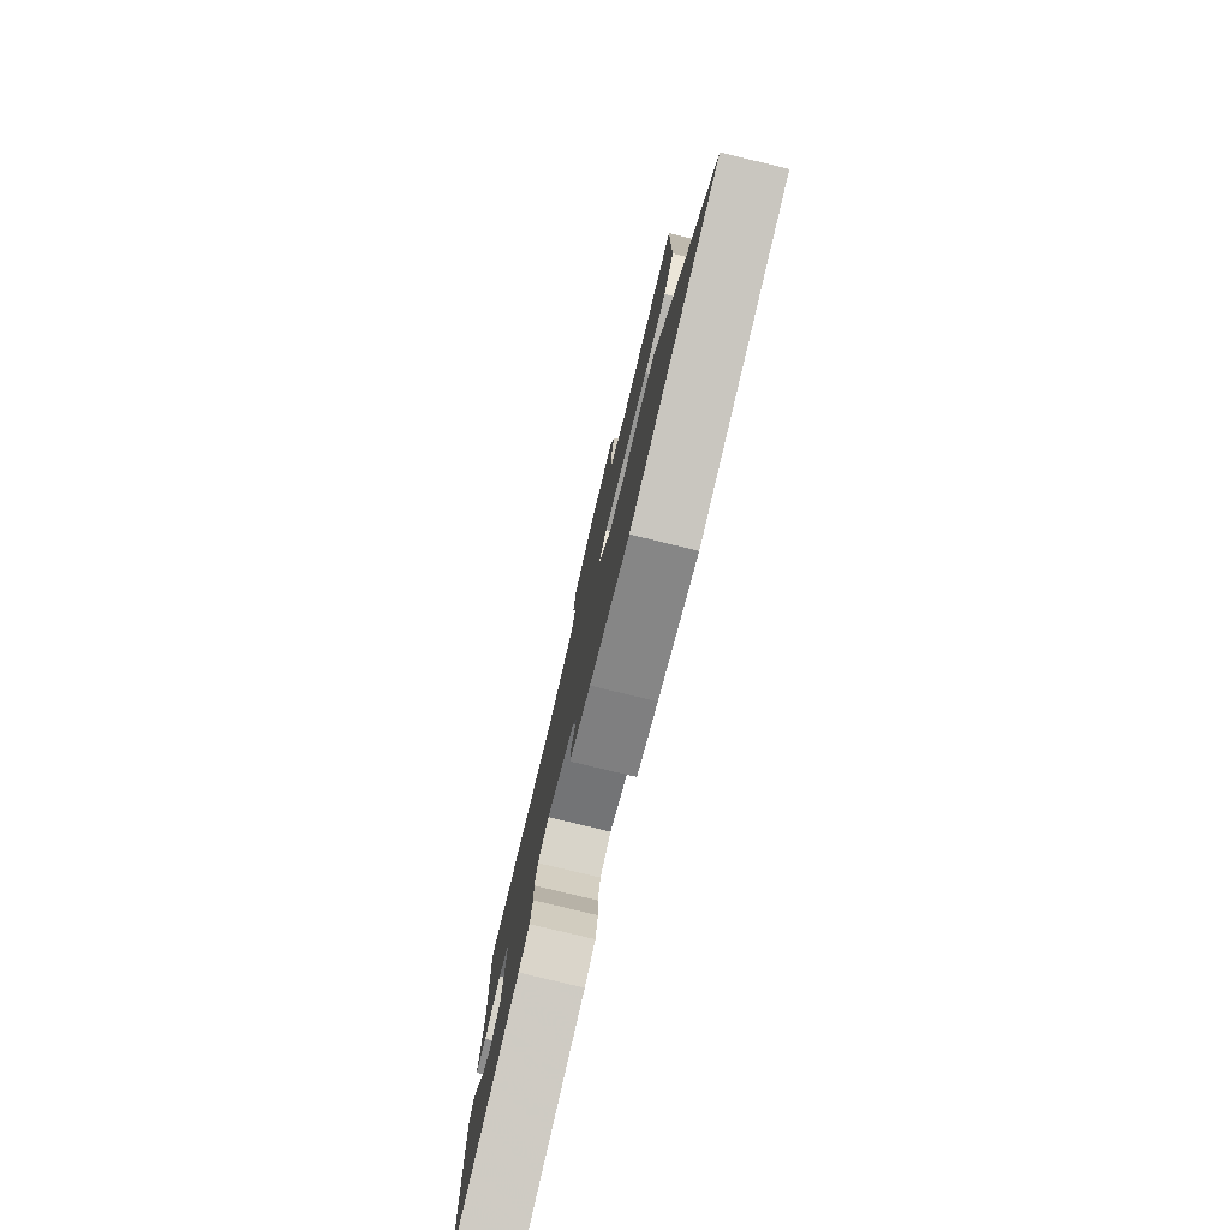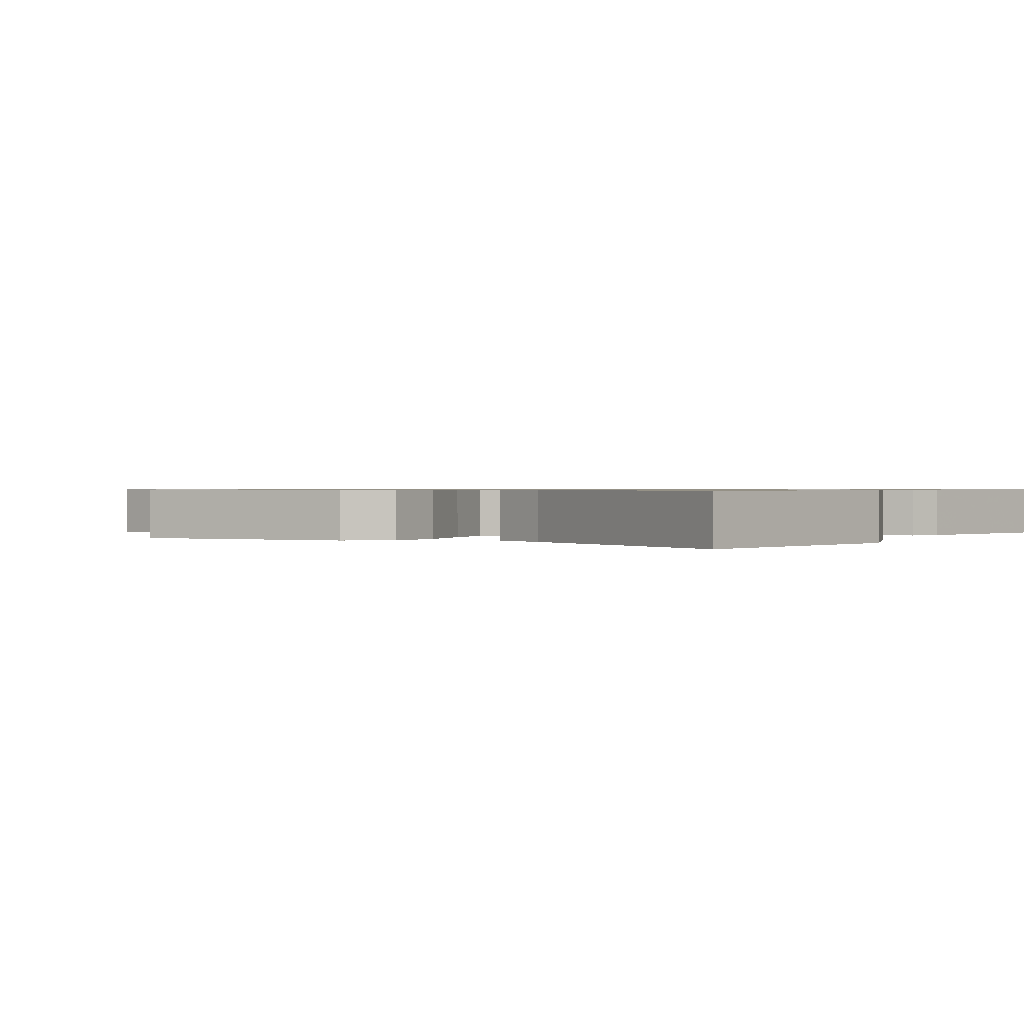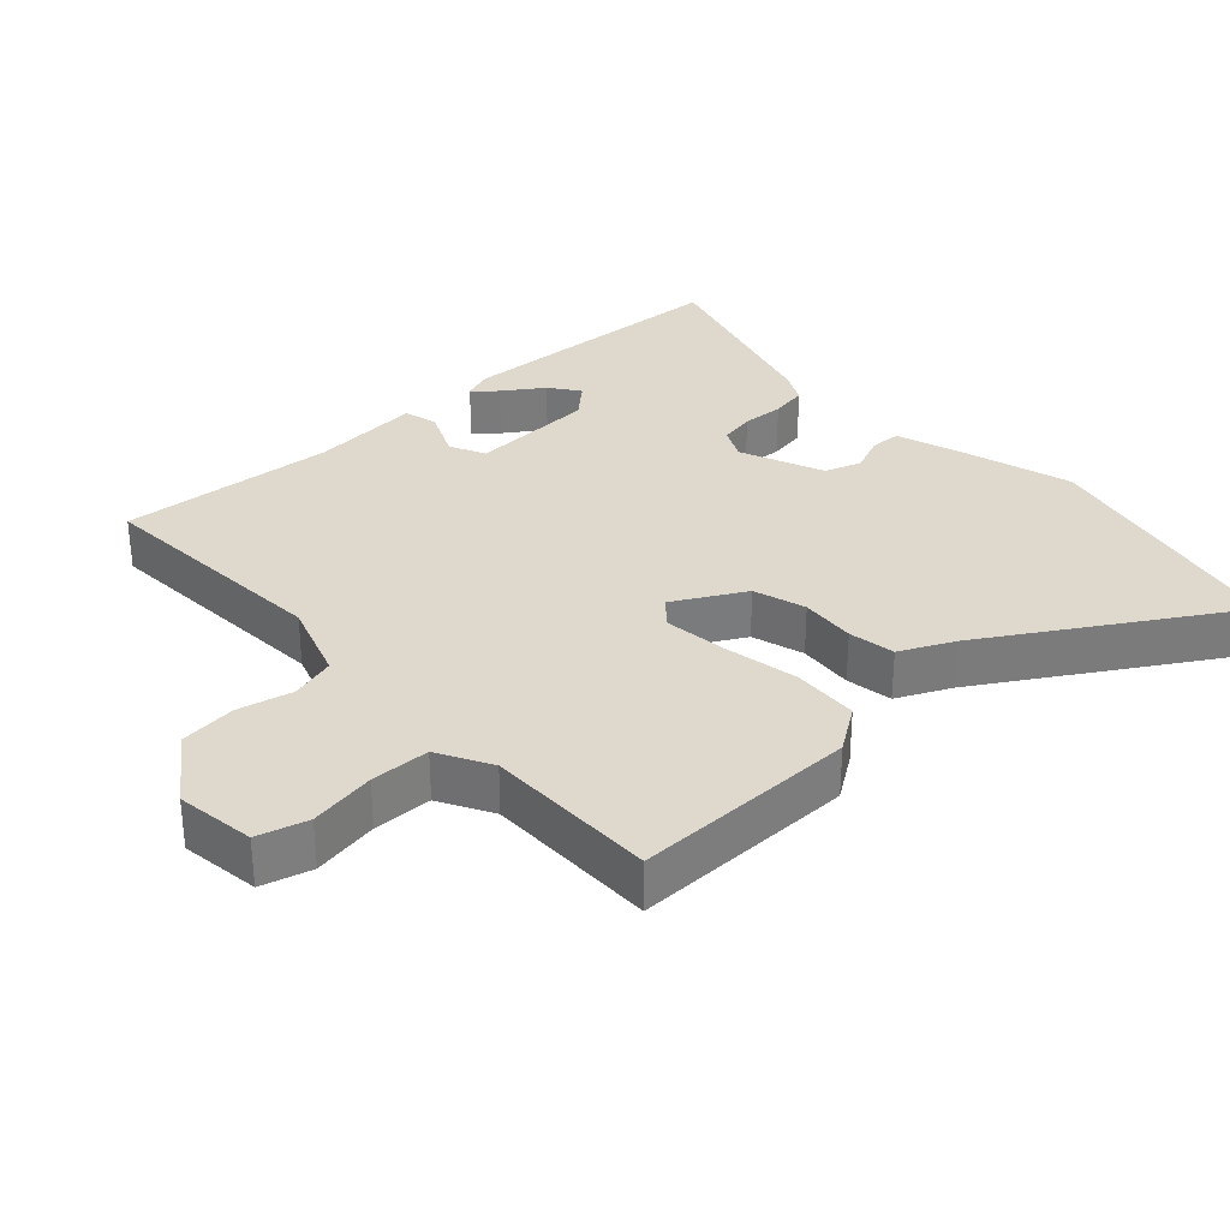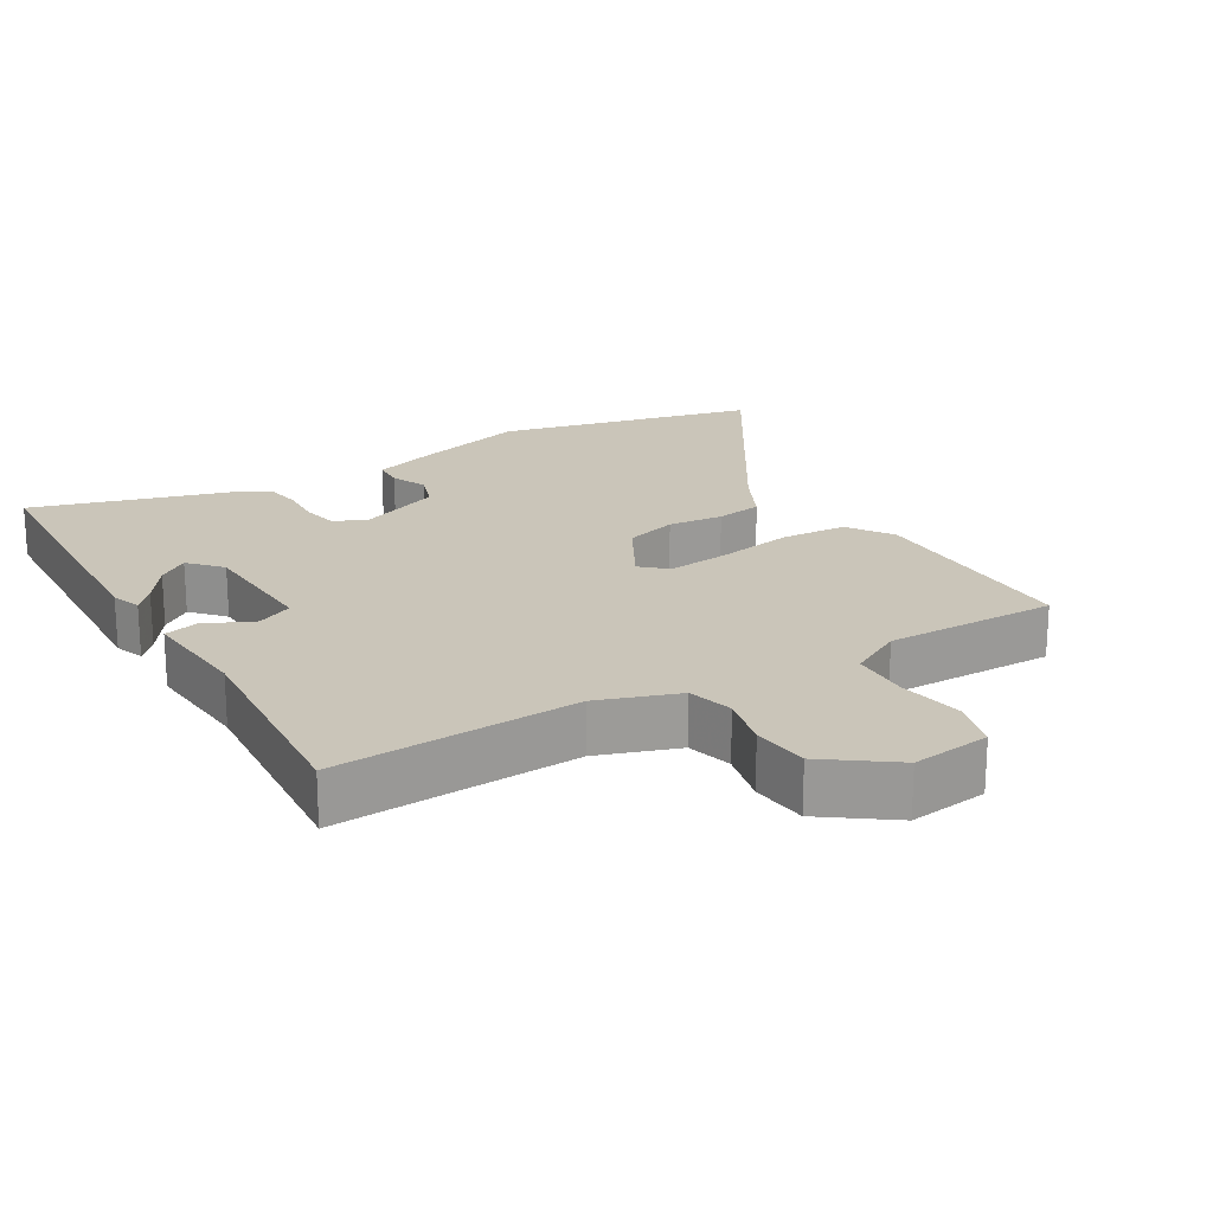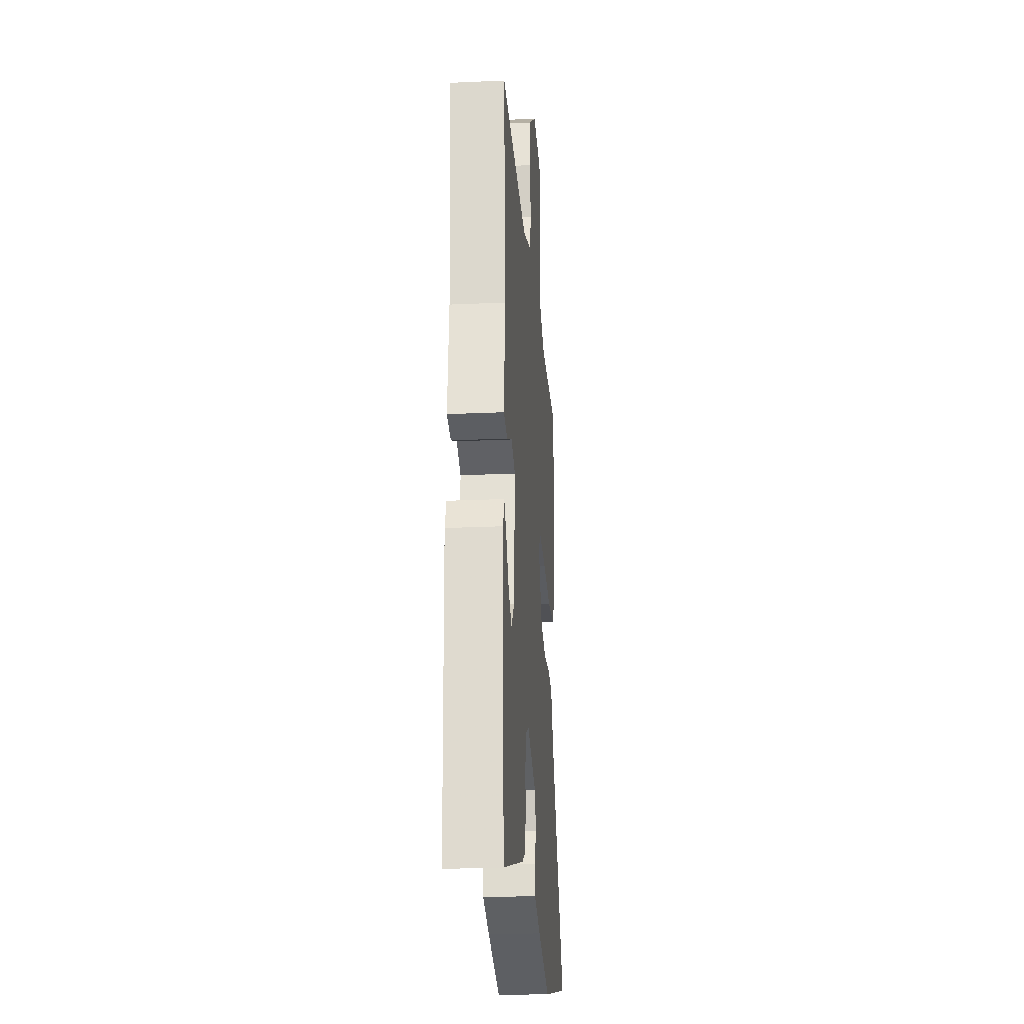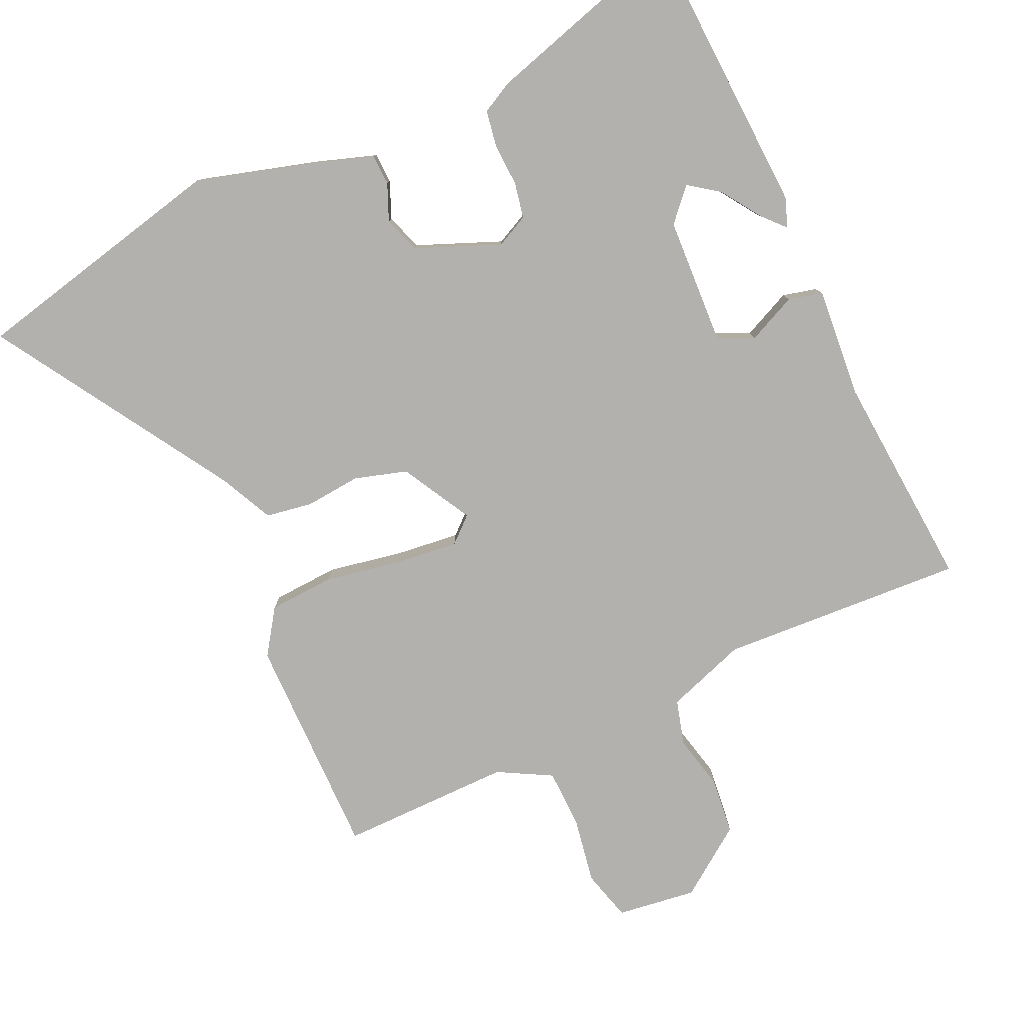
<metadata>
{"format":"obj","ext":"obj","renderer":"f3d","projection":"perspective","resolution":1024,"background":"white","views":[{"elev":-79.2,"azim":76.4,"up":"+Z"},{"elev":0.7,"azim":118.3,"up":"+Y"},{"elev":31.9,"azim":48.1,"up":"+Y"},{"elev":20.6,"azim":-29.7,"up":"+Y"},{"elev":-22.7,"azim":-85.5,"up":"+Z"},{"elev":-79.3,"azim":-154.4,"up":"+Y"}]}
</metadata>
<code>
v 0.547 0.07 0.48
v 0.54 0.07 0.158
v 0.495 0.07 0.094
v 0.4 0.07 0.09
v 0.291 0.07 0.112
v 0.2 0.07 0.124
v 0.163 0.07 0.092
v 0.217 0.07 -0.01
v 0.292 0.07 -0.034
v 0.372 0.07 -0.028
v 0.439 0.07 -0.04
v 0.475 0.07 -0.118
v 0.68 0.07 -0.462
v 0.305 0.07 -0.541
v 0.139 0.07 -0.49
v 0.051 0.07 -0.459
v 0.05 0.07 -0.415
v 0.073 0.07 -0.363
v 0.056 0.07 -0.31
v -0.064 0.07 -0.259
v -0.111 0.07 -0.281
v -0.122 0.07 -0.332
v -0.12 0.07 -0.393
v -0.13 0.07 -0.446
v -0.176 0.07 -0.469
v -0.465 0.07 -0.549
v -0.478 0.07 -0.138
v -0.462 0.07 -0.096
v -0.433 0.07 -0.129
v -0.395 0.07 -0.187
v -0.352 0.07 -0.219
v -0.31 0.07 -0.174
v -0.298 0.07 0.009
v -0.349 0.07 0.034
v -0.42 0.07 0.003
v -0.469 0.07 0.016
v -0.453 0.07 0.175
v -0.472 0.07 0.489
v -0.12 0.07 0.463
v -0.004 0.07 0.501
v 0.015 0.07 0.566
v -0.002 0.07 0.645
v 0.008 0.07 0.726
v 0.107 0.07 0.795
v 0.221 0.07 0.778
v 0.24 0.07 0.705
v 0.222 0.07 0.61
v 0.223 0.07 0.525
v 0.299 0.07 0.482
v 0.547 0 0.48
v 0.54 0 0.158
v 0.495 0 0.094
v 0.4 0 0.09
v 0.291 0 0.112
v 0.2 0 0.124
v 0.163 0 0.092
v 0.217 0 -0.01
v 0.292 0 -0.034
v 0.372 0 -0.028
v 0.439 0 -0.04
v 0.475 0 -0.118
v 0.68 0 -0.462
v 0.305 0 -0.541
v 0.139 0 -0.49
v 0.051 0 -0.459
v 0.05 0 -0.415
v 0.073 0 -0.363
v 0.056 0 -0.31
v -0.064 0 -0.259
v -0.111 0 -0.281
v -0.122 0 -0.332
v -0.12 0 -0.393
v -0.13 0 -0.446
v -0.176 0 -0.469
v -0.465 0 -0.549
v -0.478 0 -0.138
v -0.462 0 -0.096
v -0.433 0 -0.129
v -0.395 0 -0.187
v -0.352 0 -0.219
v -0.31 0 -0.174
v -0.298 0 0.009
v -0.349 0 0.034
v -0.42 0 0.003
v -0.469 0 0.016
v -0.453 0 0.175
v -0.472 0 0.489
v -0.12 0 0.463
v -0.004 0 0.501
v 0.015 0 0.566
v -0.002 0 0.645
v 0.008 0 0.726
v 0.107 0 0.795
v 0.221 0 0.778
v 0.24 0 0.705
v 0.222 0 0.61
v 0.223 0 0.525
v 0.299 0 0.482
f 45 46 47
f 44 45 47
f 43 44 47
f 42 43 47
f 41 42 47
f 40 41 47 48
f 39 40 48 49
f 37 38 39
f 39 49 1
f 37 39 1
f 36 37 1
f 35 36 1
f 34 35 1
f 28 29 30
f 27 28 30
f 26 27 30
f 26 30 31
f 26 31 32
f 25 26 32
f 24 25 32
f 23 24 32
f 22 23 32
f 16 17 18
f 15 16 18
f 14 15 18
f 13 14 18
f 12 13 18
f 12 18 19
f 11 12 19
f 10 11 19
f 9 10 19
f 8 9 19 20
f 3 4 5
f 2 3 5
f 1 2 5
f 1 5 6
f 1 6 7
f 34 1 7
f 33 34 7
f 21 22 32 33
f 20 21 33
f 8 20 33
f 7 8 33
f 96 95 94
f 96 94 93
f 96 93 92
f 96 92 91
f 96 91 90
f 97 96 90 89
f 98 97 89 88
f 88 87 86
f 50 98 88
f 50 88 86
f 50 86 85
f 50 85 84
f 50 84 83
f 79 78 77
f 79 77 76
f 79 76 75
f 80 79 75
f 81 80 75
f 81 75 74
f 81 74 73
f 81 73 72
f 81 72 71
f 67 66 65
f 67 65 64
f 67 64 63
f 67 63 62
f 67 62 61
f 68 67 61
f 68 61 60
f 68 60 59
f 68 59 58
f 69 68 58 57
f 54 53 52
f 54 52 51
f 54 51 50
f 55 54 50
f 56 55 50
f 56 50 83
f 56 83 82
f 82 81 71 70
f 82 70 69
f 82 69 57
f 82 57 56
f 1 50 51 2
f 2 51 52 3
f 3 52 53 4
f 4 53 54 5
f 5 54 55 6
f 6 55 56 7
f 7 56 57 8
f 8 57 58 9
f 9 58 59 10
f 10 59 60 11
f 11 60 61 12
f 12 61 62 13
f 13 62 63 14
f 14 63 64 15
f 15 64 65 16
f 16 65 66 17
f 17 66 67 18
f 18 67 68 19
f 19 68 69 20
f 20 69 70 21
f 21 70 71 22
f 22 71 72 23
f 23 72 73 24
f 24 73 74 25
f 25 74 75 26
f 26 75 76 27
f 27 76 77 28
f 28 77 78 29
f 29 78 79 30
f 30 79 80 31
f 31 80 81 32
f 32 81 82 33
f 33 82 83 34
f 34 83 84 35
f 35 84 85 36
f 36 85 86 37
f 37 86 87 38
f 38 87 88 39
f 39 88 89 40
f 40 89 90 41
f 41 90 91 42
f 42 91 92 43
f 43 92 93 44
f 44 93 94 45
f 45 94 95 46
f 46 95 96 47
f 47 96 97 48
f 48 97 98 49
f 49 98 50 1

</code>
